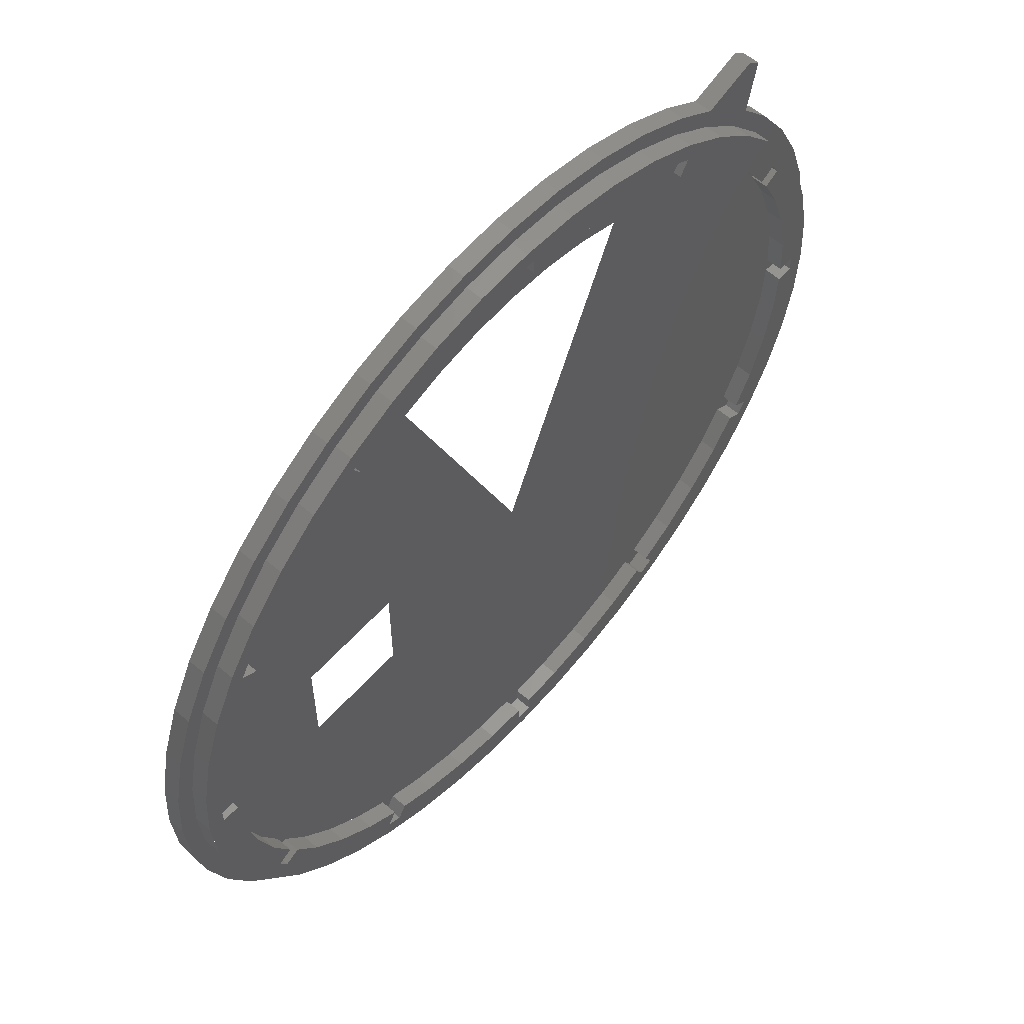
<metadata>
{"format":"stl","ext":"stl","renderer":"f3d","projection":"perspective","resolution":1024,"background":"white","views":[{"elev":59.1,"azim":-48.5,"up":"+Z"}]}
</metadata>
<code>
# stl→obj: 482 verts, 806 faces
v 3.222 -0.32 1.768
v 3.4 -0.32 1.408
v 3.366 -0.32 1.851
v 2.24 -0.32 2.92
v 1.989 -0.32 3.286
v 1.907 -0.32 3.142
v 0.4802 -0.32 3.648
v 0.08 -0.32 3.84
v 0.08 -0.32 3.675
v -1.408 -0.32 3.4
v -1.851 -0.32 3.366
v -1.768 -0.32 3.222
v -2.92 -0.32 2.24
v -3.286 -0.32 1.989
v -3.142 -0.32 1.907
v -3.84 -0.32 0.08
v -3.675 -0.32 0.08
v -3.648 -0.32 0.4802
v -3.222 -0.32 -1.768
v -3.4 -0.32 -1.408
v -3.366 -0.32 -1.851
v -1.907 -0.32 -3.142
v -2.24 -0.32 -2.92
v -1.989 -0.32 -3.286
v -0.08 -0.32 -3.675
v -0.4802 -0.32 -3.648
v -0.08 -0.32 -3.84
v 1.851 -0.32 -3.366
v 1.768 -0.32 -3.222
v 1.408 -0.32 -3.4
v 3.142 -0.32 -1.907
v 2.92 -0.32 -2.24
v 3.286 -0.32 -1.989
v 3.648 -0.32 -0.4802
v 3.84 -0.32 -0.08
v 3.675 -0.32 -0.08
v 3.675 -0.32 0.08
v 3.84 -0.32 0.08
v 3.648 -0.32 0.4802
v 4 -0.32 0
v 1.768 -0.32 3.222
v 1.851 -0.32 3.366
v 1.408 -0.32 3.4
v 2 -0.32 3.464
v -3.222 -0.16 -1.768
v -3.366 -0.16 -1.851
v -3.187 -0.16 -1.84
v -1.907 -0.16 -3.142
v -1.989 -0.16 -3.286
v -1.84 -0.16 -3.187
v -0.08 -0.16 -3.675
v -0.08 -0.16 -3.84
v 0 -0.16 -3.68
v 1.768 -0.16 -3.222
v 1.851 -0.16 -3.366
v 1.84 -0.16 -3.187
v 3.142 -0.16 -1.907
v 3.286 -0.16 -1.989
v 3.187 -0.16 -1.84
v 3.84 -0.16 -0.08
v 3.68 -0.16 0
v 3.675 -0.16 -0.08
v 0.08 -0.16 3.84
v 0 -0.16 3.68
v 0.08 -0.16 3.675
v -1.851 -0.16 3.366
v -1.84 -0.16 3.187
v -1.768 -0.16 3.222
v -3.286 -0.16 1.989
v -3.187 -0.16 1.84
v -3.142 -0.16 1.907
v -3.84 -0.16 0.08
v -3.68 -0.16 0
v -3.675 -0.16 0.08
v -2.56 -0.16 -0.48
v -3.648 -0.16 -0.4802
v -3.555 -0.16 -0.9524
v -1.6 -0.16 -0.48
v 3.222 -0.16 1.768
v 0 -0.16 0
v 3.4 -0.16 1.408
v 3.187 -0.16 1.84
v 3.142 -0.16 1.907
v 1.408 -0.16 3.4
v 1.255 -0.16 3.03
v 1.768 -0.16 3.222
v -1.255 -0.16 3.03
v -1.408 -0.16 3.4
v 2.469 0 3.343
v 2.973 0 3.511
v 2.533 0 3.301
v 3.093 0 3.406
v 2.992 0 2.884
v 2.942 0 2.942
v 2.533 -0.16 3.301
v 2.973 -0.16 3.511
v 2.469 -0.16 3.343
v 2.992 -0.16 2.884
v 3.093 -0.16 3.406
v 2.942 -0.16 2.942
v -3.555 -0.16 -0.9525
v -3.4 -0.16 -1.408
v -2.92 -0.16 -2.24
v -2.602 -0.16 -2.602
v -2.24 -0.16 -2.92
v -1.408 -0.16 -3.4
v -0.9525 -0.16 -3.555
v -0.4803 -0.16 -3.649
v -0 -0.16 -3.68
v 0.4803 -0.16 -3.649
v 0.9525 -0.16 -3.555
v 1.408 -0.16 -3.4
v 2.24 -0.16 -2.92
v 2.602 -0.16 -2.602
v 2.92 -0.16 -2.24
v 3.4 -0.16 -1.408
v 3.555 -0.16 -0.9525
v 3.649 -0.16 -0.4803
v 3.366 -0.16 1.851
v 1.907 -0.16 3.142
v 1.989 -0.16 3.286
v 1.84 -0.16 3.187
v 0.4802 -0.16 3.648
v 0.9524 -0.16 3.555
v 0.9524 -0.32 3.555
v 2.24 -0.16 2.92
v 2.602 -0.16 2.602
v 2.602 -0.32 2.602
v 2.92 -0.16 2.24
v 2.92 -0.32 2.24
v 3.555 -0.16 0.9524
v 3.555 -0.32 0.9524
v 3.648 -0.16 0.4802
v 3.648 -0.16 -0.4802
v 3.555 -0.16 -0.9524
v 3.555 -0.32 -0.9524
v 3.4 -0.32 -1.408
v 2.602 -0.32 -2.602
v 2.24 -0.32 -2.92
v 0.9524 -0.16 -3.555
v 0.9524 -0.32 -3.555
v 0.4802 -0.16 -3.648
v 0.4802 -0.32 -3.648
v -0.4802 -0.16 -3.648
v -0.9524 -0.16 -3.555
v -0.9524 -0.32 -3.555
v -1.408 -0.32 -3.4
v -2.602 -0.32 -2.602
v -2.92 -0.32 -2.24
v -3.555 -0.32 -0.9524
v -3.648 -0.32 -0.4802
v -3.648 -0.16 0.4802
v -3.555 -0.16 0.9524
v -3.555 -0.32 0.9524
v -3.4 -0.16 1.408
v -3.4 -0.32 1.408
v -2.92 -0.16 2.24
v -2.602 -0.16 2.602
v -2.602 -0.32 2.602
v -2.24 -0.16 2.92
v -2.24 -0.32 2.92
v -0.9524 -0.16 3.555
v -0.9524 -0.32 3.555
v -0.4802 -0.16 3.648
v -0.4802 -0.32 3.648
v 3.864 -0.32 1.035
v 3.966 -0.32 0.522
v 3.696 -0.32 1.531
v 3.464 -0.32 2
v 2.828 -0.32 2.828
v 3.174 -0.32 2.435
v 2.435 -0.32 3.174
v 1.035 -0.32 3.864
v 1.531 -0.32 3.696
v 0.522 -0.32 3.966
v 0 -0.32 4
v -1.035 -0.32 3.864
v -0.522 -0.32 3.966
v -1.531 -0.32 3.696
v -2 -0.32 3.464
v -2.828 -0.32 2.828
v -2.435 -0.32 3.174
v -3.174 -0.32 2.435
v -3.464 -0.32 2
v -3.864 -0.32 1.035
v -3.696 -0.32 1.531
v -3.966 -0.32 0.522
v -4 -0.32 0
v -3.864 -0.32 -1.035
v -3.966 -0.32 -0.522
v -3.696 -0.32 -1.531
v -3.464 -0.32 -2
v -2.828 -0.32 -2.828
v -3.174 -0.32 -2.435
v -2.435 -0.32 -3.174
v -2 -0.32 -3.464
v -1.035 -0.32 -3.864
v -1.531 -0.32 -3.696
v -0.522 -0.32 -3.966
v 0 -0.32 -4
v 1.035 -0.32 -3.864
v 0.522 -0.32 -3.966
v 1.531 -0.32 -3.696
v 2 -0.32 -3.464
v 2.828 -0.32 -2.828
v 2.435 -0.32 -3.174
v 3.174 -0.32 -2.435
v 3.464 -0.32 -2
v 3.864 -0.32 -1.035
v 3.696 -0.32 -1.531
v 3.966 -0.32 -0.522
v 3.142 -0.32 1.907
v 3.675 -0.16 0.08
v 3.222 -0.32 -1.768
v 3.222 -0.16 -1.768
v 1.907 -0.32 -3.142
v 1.907 -0.16 -3.142
v 0.08 -0.16 -3.675
v 0.08 -0.32 -3.675
v -1.768 -0.32 -3.222
v -1.768 -0.16 -3.222
v -3.142 -0.32 -1.907
v -3.142 -0.16 -1.907
v -3.675 -0.16 -0.08
v -3.675 -0.32 -0.08
v -3.222 -0.16 1.768
v -3.222 -0.32 1.768
v -1.907 -0.16 3.142
v -1.907 -0.32 3.142
v -0.08 -0.16 3.675
v -0.08 -0.32 3.675
v 3.286 -0.32 1.989
v -0.08 -0.32 3.84
v -1.989 -0.32 3.286
v -3.366 -0.32 1.851
v -3.84 -0.32 -0.08
v -3.286 -0.32 -1.989
v -1.851 -0.32 -3.366
v 0.08 -0.32 -3.84
v 1.989 -0.32 -3.286
v 3.366 -0.32 -1.851
v 3.84 -0.16 0.08
v 3.286 -0.16 1.989
v 1.851 -0.16 3.366
v -0.08 -0.16 3.84
v -1.989 -0.16 3.286
v -3.366 -0.16 1.851
v -3.84 -0.16 -0.08
v -3.286 -0.16 -1.989
v -1.851 -0.16 -3.366
v 0.08 -0.16 -3.84
v 1.989 -0.16 -3.286
v 3.366 -0.16 -1.851
v -1.6 -0.16 0.48
v -2.56 -0.16 0.48
v -0.8489 -0.16 3.168
v -0.428 -0.16 3.252
v 0 -0.16 3.28
v 0.428 -0.16 3.252
v 0.8489 -0.16 3.168
v 4.16 0 0
v 4.16 -0.16 0
v 4.124 -0.16 -0.543
v 4.124 0 -0.543
v 4.018 -0.16 -1.077
v 4.018 0 -1.077
v 3.843 -0.16 -1.592
v 3.843 0 -1.592
v 3.603 -0.16 -2.08
v 3.603 0 -2.08
v 3.3 -0.16 -2.532
v 3.3 0 -2.532
v 2.942 -0.16 -2.942
v 2.942 0 -2.942
v 2.532 -0.16 -3.3
v 2.532 0 -3.3
v 2.08 -0.16 -3.603
v 2.08 0 -3.603
v 1.592 -0.16 -3.843
v 1.592 0 -3.843
v 1.077 -0.16 -4.018
v 1.077 0 -4.018
v 0.543 -0.16 -4.124
v 0.543 0 -4.124
v 0 -0.16 -4.16
v 0 0 -4.16
v -0.543 -0.16 -4.124
v -0.543 0 -4.124
v -1.077 -0.16 -4.018
v -1.077 0 -4.018
v -1.592 -0.16 -3.843
v -1.592 0 -3.843
v -2.08 -0.16 -3.603
v -2.08 0 -3.603
v -2.532 -0.16 -3.3
v -2.532 0 -3.3
v -2.942 -0.16 -2.942
v -2.942 0 -2.942
v -3.3 -0.16 -2.532
v -3.3 0 -2.532
v -3.603 -0.16 -2.08
v -3.603 0 -2.08
v -3.843 -0.16 -1.592
v -3.843 0 -1.592
v -4.018 -0.16 -1.077
v -4.018 0 -1.077
v -4.124 -0.16 -0.543
v -4.124 0 -0.543
v -4.16 -0.16 -0
v -4.16 0 -0
v -4.124 -0.16 0.543
v -4.124 0 0.543
v -4.018 -0.16 1.077
v -4.018 0 1.077
v -3.843 -0.16 1.592
v -3.843 0 1.592
v -3.603 -0.16 2.08
v -3.603 0 2.08
v -3.3 -0.16 2.532
v -3.3 0 2.532
v -2.942 -0.16 2.942
v -2.942 0 2.942
v -2.532 -0.16 3.3
v -2.532 0 3.3
v -2.08 -0.16 3.603
v -2.08 0 3.603
v -1.592 -0.16 3.843
v -1.592 0 3.843
v -1.077 -0.16 4.018
v -1.077 0 4.018
v -0.543 -0.16 4.124
v -0.543 0 4.124
v 0 -0.16 4.16
v 0 0 4.16
v 0 -0.16 4
v 0.5221 -0.32 3.966
v 0.5221 -0.16 3.966
v 1.035 -0.16 3.864
v 1.531 -0.16 3.696
v 2 -0.16 3.464
v 2.435 -0.32 3.173
v 2.435 -0.16 3.173
v 2.828 -0.16 2.828
v 3.173 -0.32 2.435
v 3.173 -0.16 2.435
v 3.464 -0.16 2
v 3.696 -0.16 1.531
v 3.864 -0.16 1.035
v 3.966 -0.32 0.5221
v 3.966 -0.16 0.5221
v 4 -0.32 -0
v 4 -0.16 -0
v 3.966 -0.32 -0.5221
v 3.966 -0.16 -0.5221
v 3.864 -0.16 -1.035
v 3.696 -0.16 -1.531
v 3.464 -0.16 -2
v 3.173 -0.32 -2.435
v 3.173 -0.16 -2.435
v 2.828 -0.16 -2.828
v 2.435 -0.32 -3.173
v 2.435 -0.16 -3.173
v 2 -0.16 -3.464
v 1.531 -0.16 -3.696
v 1.035 -0.16 -3.864
v 0.5221 -0.32 -3.966
v 0.5221 -0.16 -3.966
v -0 -0.32 -4
v -0 -0.16 -4
v -0.5221 -0.32 -3.966
v -0.5221 -0.16 -3.966
v -1.035 -0.16 -3.864
v -1.531 -0.16 -3.696
v -2 -0.16 -3.464
v -2.435 -0.32 -3.173
v -2.435 -0.16 -3.173
v -2.828 -0.16 -2.828
v -3.173 -0.32 -2.435
v -3.173 -0.16 -2.435
v -3.464 -0.16 -2
v -3.696 -0.16 -1.531
v -3.864 -0.16 -1.035
v -3.966 -0.32 -0.5221
v -3.966 -0.16 -0.5221
v -4 -0.16 0
v -3.966 -0.32 0.5221
v -3.966 -0.16 0.5221
v -3.864 -0.16 1.035
v -3.696 -0.16 1.531
v -3.464 -0.16 2
v -3.173 -0.32 2.435
v -3.173 -0.16 2.435
v -2.828 -0.16 2.828
v -2.435 -0.32 3.173
v -2.435 -0.16 3.173
v -2 -0.16 3.464
v -1.531 -0.16 3.696
v -1.035 -0.16 3.864
v -0.5221 -0.32 3.966
v -0.5221 -0.16 3.966
v 1e-06 -0.32 4
v 1e-06 -0.16 4
v 4 0 1e-06
v 4.16 0 1e-06
v 3.966 0 -0.5221
v 3.864 0 -1.035
v 3.696 0 -1.531
v 3.464 0 -2
v 3.173 0 -2.435
v 2.828 0 -2.828
v 2.435 0 -3.173
v 2 0 -3.464
v 1.531 0 -3.696
v 1.035 0 -3.864
v 0.5221 0 -3.966
v 0 0 -4
v -0.5221 0 -3.966
v -1.035 0 -3.864
v -1.531 0 -3.696
v -2 0 -3.464
v -2.435 0 -3.173
v -2.828 0 -2.828
v -3.173 0 -2.435
v -3.464 0 -2
v -3.696 0 -1.531
v -3.864 0 -1.035
v -3.966 0 -0.5221
v -4 0 -0
v -3.966 0 0.5221
v -3.864 0 1.035
v -3.696 0 1.531
v -3.464 0 2
v -3.173 0 2.435
v -2.828 0 2.828
v -2.435 0 3.173
v -2 0 3.464
v -1.531 0 3.696
v -1.035 0 3.864
v -0.5221 0 3.966
v -0 0 4.16
v -0 0 4
v 0.543 0 4.124
v 0.5221 0 3.966
v 1.077 0 4.018
v 1.035 0 3.864
v 1.592 0 3.843
v 1.531 0 3.696
v 2.08 0 3.603
v 2 0 3.464
v 2.532 0 3.3
v 2.435 0 3.173
v 2.828 0 2.828
v 3.3 0 2.532
v 3.173 0 2.435
v 3.603 0 2.08
v 3.464 0 2
v 3.843 0 1.592
v 3.696 0 1.531
v 4.018 0 1.077
v 3.864 0 1.035
v 4.124 0 0.543
v 3.966 0 0.5221
v 4 0 0
v 4 -0.16 0
v 4.124 -0.16 0.543
v 4.018 -0.16 1.077
v 3.843 -0.16 1.592
v 3.603 -0.16 2.08
v 3.3 -0.16 2.532
v 2.532 -0.16 3.3
v 2.08 -0.16 3.603
v 1.592 -0.16 3.843
v 1.077 -0.16 4.018
v 0.543 -0.16 4.124
v -0 -0.16 4.16
v -0 -0.16 4
v -4 -0.16 -0
v 0 -0.16 -4
v 4.16 -0.16 1e-06
v 4 -0.16 1e-06
v 3.301 -0.16 2.533
v 3.301 0 2.533
f 1 2 3
f 4 5 6
f 7 8 9
f 10 11 12
f 13 14 15
f 16 17 18
f 19 20 21
f 22 23 24
f 25 26 27
f 28 29 30
f 31 32 33
f 34 35 36
f 37 38 39
f 35 40 38
f 41 42 43
f 5 44 42
f 45 46 47
f 48 49 50
f 51 52 53
f 54 55 56
f 57 58 59
f 60 61 62
f 63 64 65
f 66 67 68
f 69 70 71
f 72 73 74
f 75 76 77
f 78 75 77
f 77 61 78
f 79 80 81
f 80 82 83
f 84 85 86
f 87 88 68
f 89 90 91
f 92 93 94
f 95 96 97
f 98 99 100
f 101 102 61
f 102 47 61
f 47 103 61
f 103 104 61
f 104 105 61
f 105 50 61
f 50 106 61
f 106 107 61
f 107 108 61
f 108 109 61
f 109 110 61
f 110 111 61
f 111 112 61
f 112 56 61
f 56 113 61
f 113 114 61
f 114 115 61
f 115 59 61
f 59 116 61
f 116 117 61
f 117 118 61
f 79 119 82
f 79 82 80
f 120 121 122
f 120 122 80
f 7 123 124
f 7 124 125
f 125 124 84
f 125 84 43
f 4 126 127
f 4 127 128
f 128 127 129
f 128 129 130
f 2 81 131
f 2 131 132
f 132 131 133
f 132 133 39
f 34 134 135
f 34 135 136
f 136 135 116
f 136 116 137
f 32 115 114
f 32 114 138
f 138 114 113
f 138 113 139
f 30 112 140
f 30 140 141
f 141 140 142
f 141 142 143
f 26 144 145
f 26 145 146
f 146 145 106
f 146 106 147
f 23 105 104
f 23 104 148
f 148 104 103
f 148 103 149
f 20 102 77
f 20 77 150
f 150 77 76
f 150 76 151
f 18 152 153
f 18 153 154
f 154 153 155
f 154 155 156
f 13 157 158
f 13 158 159
f 159 158 160
f 159 160 161
f 10 88 162
f 10 162 163
f 163 162 164
f 163 164 165
f 166 132 39
f 166 39 167
f 168 2 132
f 168 132 166
f 168 169 3
f 168 3 2
f 170 128 130
f 170 130 171
f 172 4 128
f 172 128 170
f 5 4 172
f 5 172 44
f 173 125 43
f 173 43 174
f 175 7 125
f 175 125 173
f 8 7 175
f 8 175 176
f 177 163 165
f 177 165 178
f 179 10 163
f 179 163 177
f 179 180 11
f 179 11 10
f 181 159 161
f 181 161 182
f 183 13 159
f 183 159 181
f 14 13 183
f 14 183 184
f 185 154 156
f 185 156 186
f 187 18 154
f 187 154 185
f 16 18 187
f 16 187 188
f 189 150 151
f 189 151 190
f 191 20 150
f 191 150 189
f 191 192 21
f 191 21 20
f 193 148 149
f 193 149 194
f 195 23 148
f 195 148 193
f 195 196 24
f 195 24 23
f 197 146 147
f 197 147 198
f 199 26 146
f 199 146 197
f 27 26 199
f 27 199 200
f 201 141 143
f 201 143 202
f 203 30 141
f 203 141 201
f 28 30 203
f 28 203 204
f 205 138 139
f 205 139 206
f 207 32 138
f 207 138 205
f 33 32 207
f 33 207 208
f 209 136 137
f 209 137 210
f 211 34 136
f 211 136 209
f 35 34 211
f 35 211 40
f 65 123 7
f 65 7 9
f 43 84 86
f 43 86 41
f 6 120 126
f 6 126 4
f 129 83 212
f 129 212 130
f 2 1 79
f 2 79 81
f 133 213 37
f 133 37 39
f 36 62 134
f 36 134 34
f 214 137 116
f 214 116 215
f 57 115 32
f 57 32 31
f 216 139 113
f 216 113 217
f 29 54 112
f 29 112 30
f 218 219 143
f 218 143 142
f 51 144 26
f 51 26 25
f 220 147 106
f 220 106 221
f 22 48 105
f 22 105 23
f 222 149 103
f 222 103 223
f 19 45 102
f 19 102 20
f 151 76 224
f 151 224 225
f 18 17 74
f 18 74 152
f 155 226 227
f 155 227 156
f 71 157 13
f 71 13 15
f 228 229 161
f 228 161 160
f 10 12 68
f 10 68 88
f 230 231 165
f 230 165 164
f 40 167 39
f 40 39 38
f 130 212 232
f 130 232 171
f 3 169 171
f 3 171 232
f 44 174 43
f 44 43 42
f 165 231 233
f 165 233 178
f 8 176 178
f 8 178 233
f 182 161 229
f 182 229 234
f 11 180 182
f 11 182 234
f 156 227 235
f 156 235 186
f 14 184 186
f 14 186 235
f 151 225 236
f 151 236 190
f 16 188 190
f 16 190 236
f 149 222 237
f 149 237 194
f 21 192 194
f 21 194 237
f 198 147 220
f 198 220 238
f 24 196 198
f 24 198 238
f 143 219 239
f 143 239 202
f 27 200 202
f 27 202 239
f 28 204 206
f 28 206 240
f 206 139 216
f 206 216 240
f 137 214 241
f 137 241 210
f 33 208 210
f 33 210 241
f 60 242 213
f 60 213 61
f 243 83 82
f 243 82 119
f 244 86 122
f 244 122 121
f 230 64 63
f 230 63 245
f 228 67 66
f 228 66 246
f 226 70 69
f 226 69 247
f 73 72 248
f 73 248 224
f 46 249 223
f 46 223 47
f 221 50 49
f 221 49 250
f 251 218 53
f 251 53 52
f 56 55 252
f 56 252 217
f 215 59 58
f 215 58 253
f 49 24 238
f 49 238 250
f 250 238 220
f 250 220 221
f 22 24 49
f 22 49 48
f 25 27 52
f 25 52 51
f 52 27 239
f 52 239 251
f 239 219 218
f 239 218 251
f 55 28 240
f 55 240 252
f 240 216 217
f 240 217 252
f 55 54 29
f 55 29 28
f 57 31 33
f 57 33 58
f 58 33 241
f 58 241 253
f 253 241 214
f 253 214 215
f 60 62 36
f 60 36 35
f 60 35 38
f 60 38 242
f 213 242 38
f 213 38 37
f 119 79 1
f 119 1 3
f 243 119 3
f 243 3 232
f 212 83 243
f 212 243 232
f 121 120 6
f 121 6 5
f 121 5 42
f 121 42 244
f 41 86 244
f 41 244 42
f 63 65 9
f 63 9 8
f 245 63 8
f 245 8 233
f 233 231 230
f 233 230 245
f 11 66 68
f 11 68 12
f 66 11 234
f 66 234 246
f 229 228 246
f 229 246 234
f 15 14 69
f 15 69 71
f 247 69 14
f 247 14 235
f 226 247 235
f 226 235 227
f 16 72 74
f 16 74 17
f 248 72 16
f 248 16 236
f 225 224 248
f 225 248 236
f 19 21 46
f 19 46 45
f 249 237 222
f 249 222 223
f 21 237 249
f 21 249 46
f 80 78 61
f 80 61 133
f 80 133 131
f 80 131 81
f 80 83 129
f 80 129 127
f 80 127 126
f 80 126 120
f 80 122 86
f 80 86 85
f 254 78 80
f 254 80 87
f 255 254 87
f 255 87 68
f 73 224 255
f 73 255 74
f 152 74 255
f 152 255 153
f 155 153 255
f 155 255 226
f 70 226 255
f 70 255 71
f 157 71 255
f 157 255 158
f 160 158 255
f 160 255 228
f 67 228 255
f 67 255 68
f 224 76 75
f 224 75 255
f 162 88 87
f 162 87 256
f 164 162 256
f 164 256 257
f 230 164 257
f 230 257 258
f 123 259 260
f 123 260 124
f 260 85 84
f 260 84 124
f 259 123 65
f 259 65 258
f 64 230 258
f 64 258 65
f 92 94 91
f 92 91 90
f 99 96 95
f 99 95 100
f 261 262 263
f 261 263 264
f 264 263 265
f 264 265 266
f 266 265 267
f 266 267 268
f 268 267 269
f 268 269 270
f 270 269 271
f 270 271 272
f 272 271 273
f 272 273 274
f 274 273 275
f 274 275 276
f 276 275 277
f 276 277 278
f 278 277 279
f 278 279 280
f 280 279 281
f 280 281 282
f 282 281 283
f 282 283 284
f 284 283 285
f 284 285 286
f 286 285 287
f 286 287 288
f 288 287 289
f 288 289 290
f 290 289 291
f 290 291 292
f 292 291 293
f 292 293 294
f 294 293 295
f 294 295 296
f 296 295 297
f 296 297 298
f 298 297 299
f 298 299 300
f 300 299 301
f 300 301 302
f 302 301 303
f 302 303 304
f 304 303 305
f 304 305 306
f 306 305 307
f 306 307 308
f 308 307 309
f 308 309 310
f 310 309 311
f 310 311 312
f 312 311 313
f 312 313 314
f 314 313 315
f 314 315 316
f 316 315 317
f 316 317 318
f 318 317 319
f 318 319 320
f 320 319 321
f 320 321 322
f 322 321 323
f 322 323 324
f 324 323 325
f 324 325 326
f 326 325 327
f 326 327 328
f 328 327 329
f 328 329 330
f 330 329 331
f 330 331 332
f 332 331 333
f 332 333 334
f 335 176 336
f 335 336 337
f 337 336 173
f 337 173 338
f 338 173 174
f 338 174 339
f 339 174 44
f 339 44 340
f 340 44 341
f 340 341 342
f 342 341 170
f 342 170 343
f 343 170 344
f 343 344 345
f 345 344 169
f 345 169 346
f 346 169 168
f 346 168 347
f 347 168 166
f 347 166 348
f 348 166 349
f 348 349 350
f 350 349 351
f 350 351 352
f 352 351 353
f 352 353 354
f 354 353 209
f 354 209 355
f 355 209 210
f 355 210 356
f 356 210 208
f 356 208 357
f 357 208 358
f 357 358 359
f 359 358 205
f 359 205 360
f 360 205 361
f 360 361 362
f 362 361 204
f 362 204 363
f 363 204 203
f 363 203 364
f 364 203 201
f 364 201 365
f 365 201 366
f 365 366 367
f 367 366 368
f 367 368 369
f 369 368 370
f 369 370 371
f 371 370 197
f 371 197 372
f 372 197 198
f 372 198 373
f 373 198 196
f 373 196 374
f 374 196 375
f 374 375 376
f 376 375 193
f 376 193 377
f 377 193 378
f 377 378 379
f 379 378 192
f 379 192 380
f 380 192 191
f 380 191 381
f 381 191 189
f 381 189 382
f 382 189 383
f 382 383 384
f 384 383 188
f 384 188 385
f 385 188 386
f 385 386 387
f 387 386 185
f 387 185 388
f 388 185 186
f 388 186 389
f 389 186 184
f 389 184 390
f 390 184 391
f 390 391 392
f 392 391 181
f 392 181 393
f 393 181 394
f 393 394 395
f 395 394 180
f 395 180 396
f 396 180 179
f 396 179 397
f 397 179 177
f 397 177 398
f 398 177 399
f 398 399 400
f 400 399 401
f 400 401 402
f 403 404 264
f 403 264 405
f 405 264 266
f 405 266 406
f 406 266 268
f 406 268 407
f 407 268 270
f 407 270 408
f 408 270 272
f 408 272 409
f 409 272 274
f 409 274 410
f 410 274 276
f 410 276 411
f 411 276 278
f 411 278 412
f 412 278 280
f 412 280 413
f 413 280 282
f 413 282 414
f 414 282 284
f 414 284 415
f 415 284 286
f 415 286 416
f 416 286 288
f 416 288 417
f 417 288 290
f 417 290 418
f 418 290 292
f 418 292 419
f 419 292 294
f 419 294 420
f 420 294 296
f 420 296 421
f 421 296 298
f 421 298 422
f 422 298 300
f 422 300 423
f 423 300 302
f 423 302 424
f 424 302 304
f 424 304 425
f 425 304 306
f 425 306 426
f 426 306 308
f 426 308 427
f 427 308 310
f 427 310 428
f 428 310 312
f 428 312 429
f 429 312 314
f 429 314 430
f 430 314 316
f 430 316 431
f 431 316 318
f 431 318 432
f 432 318 320
f 432 320 433
f 433 320 322
f 433 322 434
f 434 322 324
f 434 324 435
f 435 324 326
f 435 326 436
f 436 326 328
f 436 328 437
f 437 328 330
f 437 330 438
f 438 330 332
f 438 332 439
f 439 332 440
f 439 440 441
f 441 440 442
f 441 442 443
f 443 442 444
f 443 444 445
f 445 444 446
f 445 446 447
f 447 446 448
f 447 448 449
f 449 448 450
f 449 450 451
f 451 450 94
f 451 94 452
f 452 94 453
f 452 453 454
f 454 453 455
f 454 455 456
f 456 455 457
f 456 457 458
f 458 457 459
f 458 459 460
f 460 459 461
f 460 461 462
f 462 461 261
f 462 261 463
f 464 262 465
f 464 465 350
f 350 465 466
f 350 466 348
f 348 466 467
f 348 467 347
f 347 467 468
f 347 468 346
f 346 468 469
f 346 469 345
f 345 469 100
f 345 100 343
f 343 100 470
f 343 470 342
f 342 470 471
f 342 471 340
f 340 471 472
f 340 472 339
f 339 472 473
f 339 473 338
f 338 473 474
f 338 474 337
f 337 474 475
f 337 475 476
f 476 475 331
f 476 331 400
f 400 331 329
f 400 329 398
f 398 329 327
f 398 327 397
f 397 327 325
f 397 325 396
f 396 325 323
f 396 323 395
f 395 323 321
f 395 321 393
f 393 321 319
f 393 319 392
f 392 319 317
f 392 317 390
f 390 317 315
f 390 315 389
f 389 315 313
f 389 313 388
f 388 313 311
f 388 311 387
f 387 311 309
f 387 309 477
f 477 309 307
f 477 307 384
f 384 307 305
f 384 305 382
f 382 305 303
f 382 303 381
f 381 303 301
f 381 301 380
f 380 301 299
f 380 299 379
f 379 299 297
f 379 297 377
f 377 297 295
f 377 295 376
f 376 295 293
f 376 293 374
f 374 293 291
f 374 291 373
f 373 291 289
f 373 289 372
f 372 289 287
f 372 287 371
f 371 287 285
f 371 285 478
f 478 285 283
f 478 283 367
f 367 283 281
f 367 281 365
f 365 281 279
f 365 279 364
f 364 279 277
f 364 277 363
f 363 277 275
f 363 275 362
f 362 275 273
f 362 273 360
f 360 273 271
f 360 271 359
f 359 271 269
f 359 269 357
f 357 269 267
f 357 267 356
f 356 267 265
f 356 265 355
f 355 265 263
f 355 263 354
f 354 263 479
f 354 479 480
f 334 333 474
f 334 474 442
f 442 474 473
f 442 473 444
f 444 473 472
f 444 472 446
f 446 472 471
f 446 471 448
f 453 469 468
f 453 468 455
f 455 468 467
f 455 467 457
f 457 467 466
f 457 466 459
f 459 466 465
f 459 465 461
f 461 465 262
f 461 262 261
f 92 90 96
f 92 96 99
f 97 96 90
f 97 90 89
f 93 92 99
f 93 99 98
f 93 98 481
f 93 481 482
f 97 89 448
f 97 448 471

</code>
